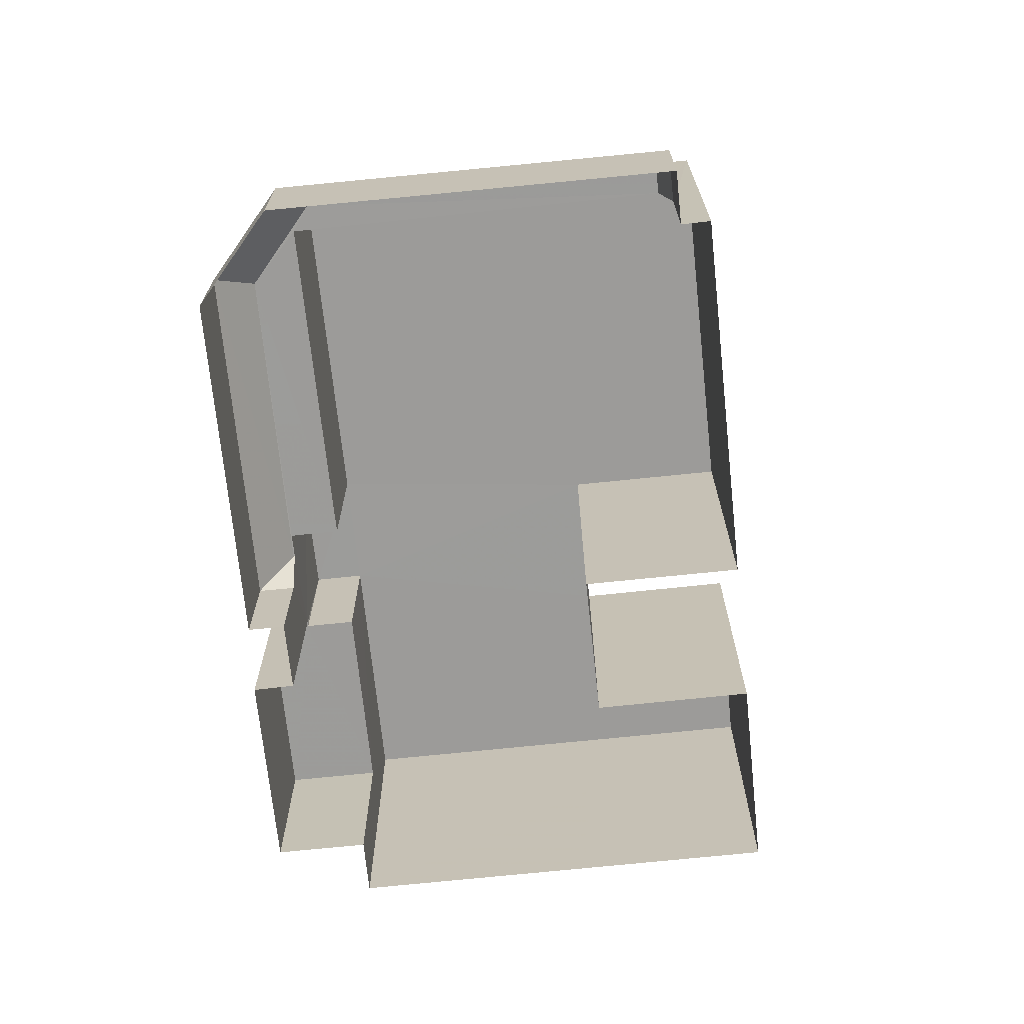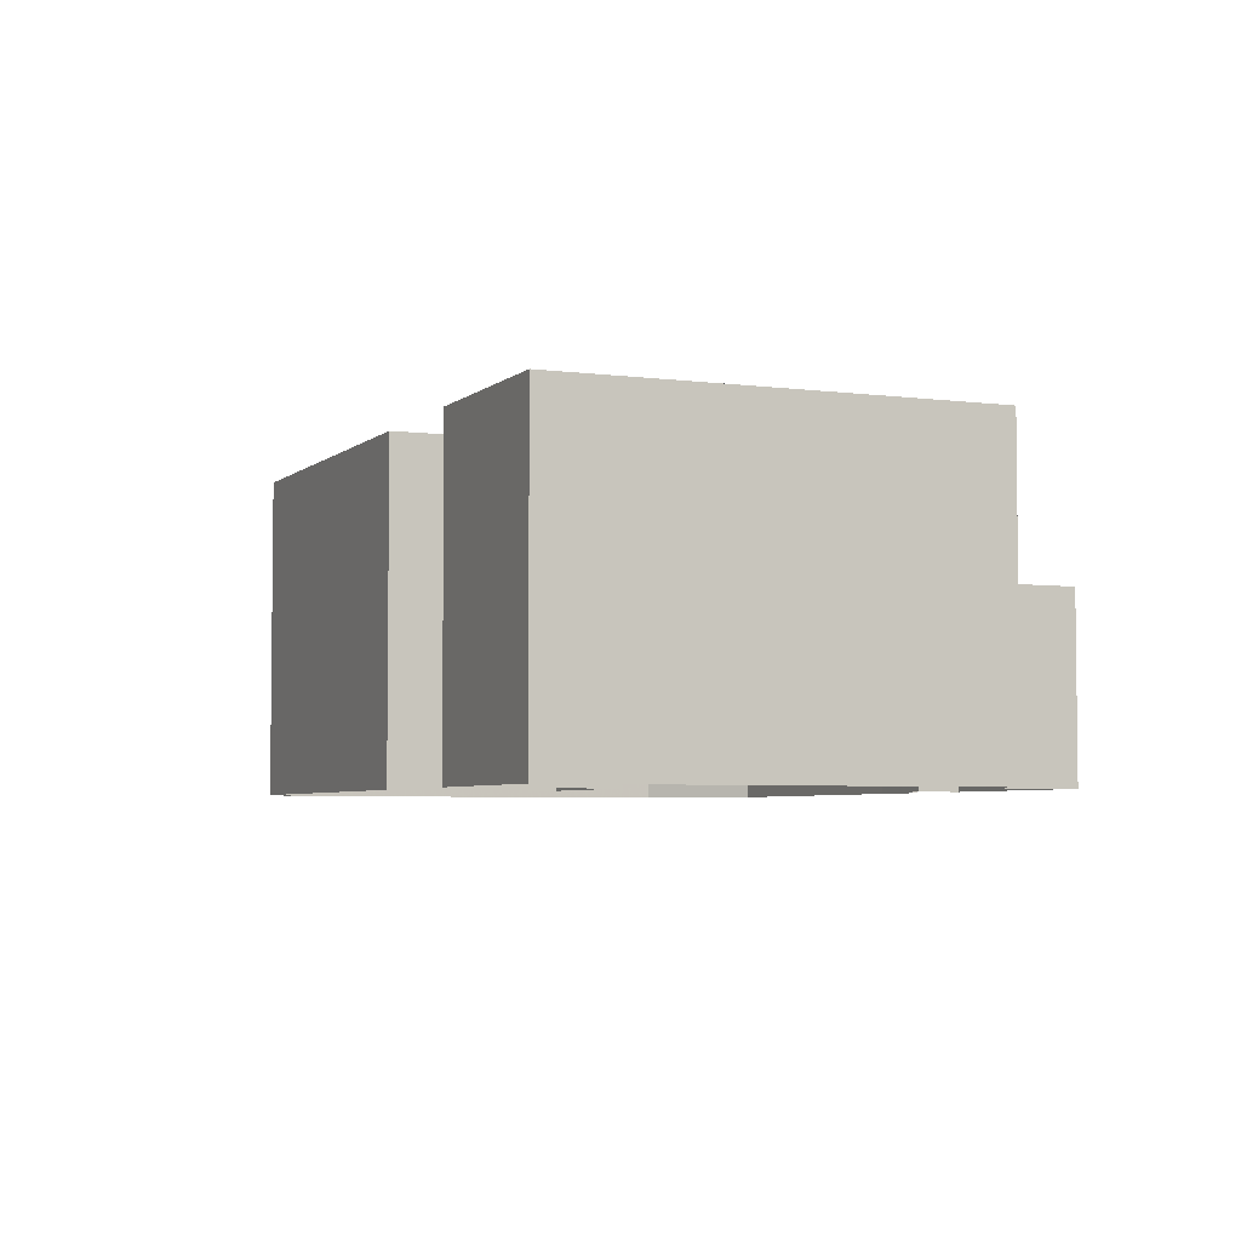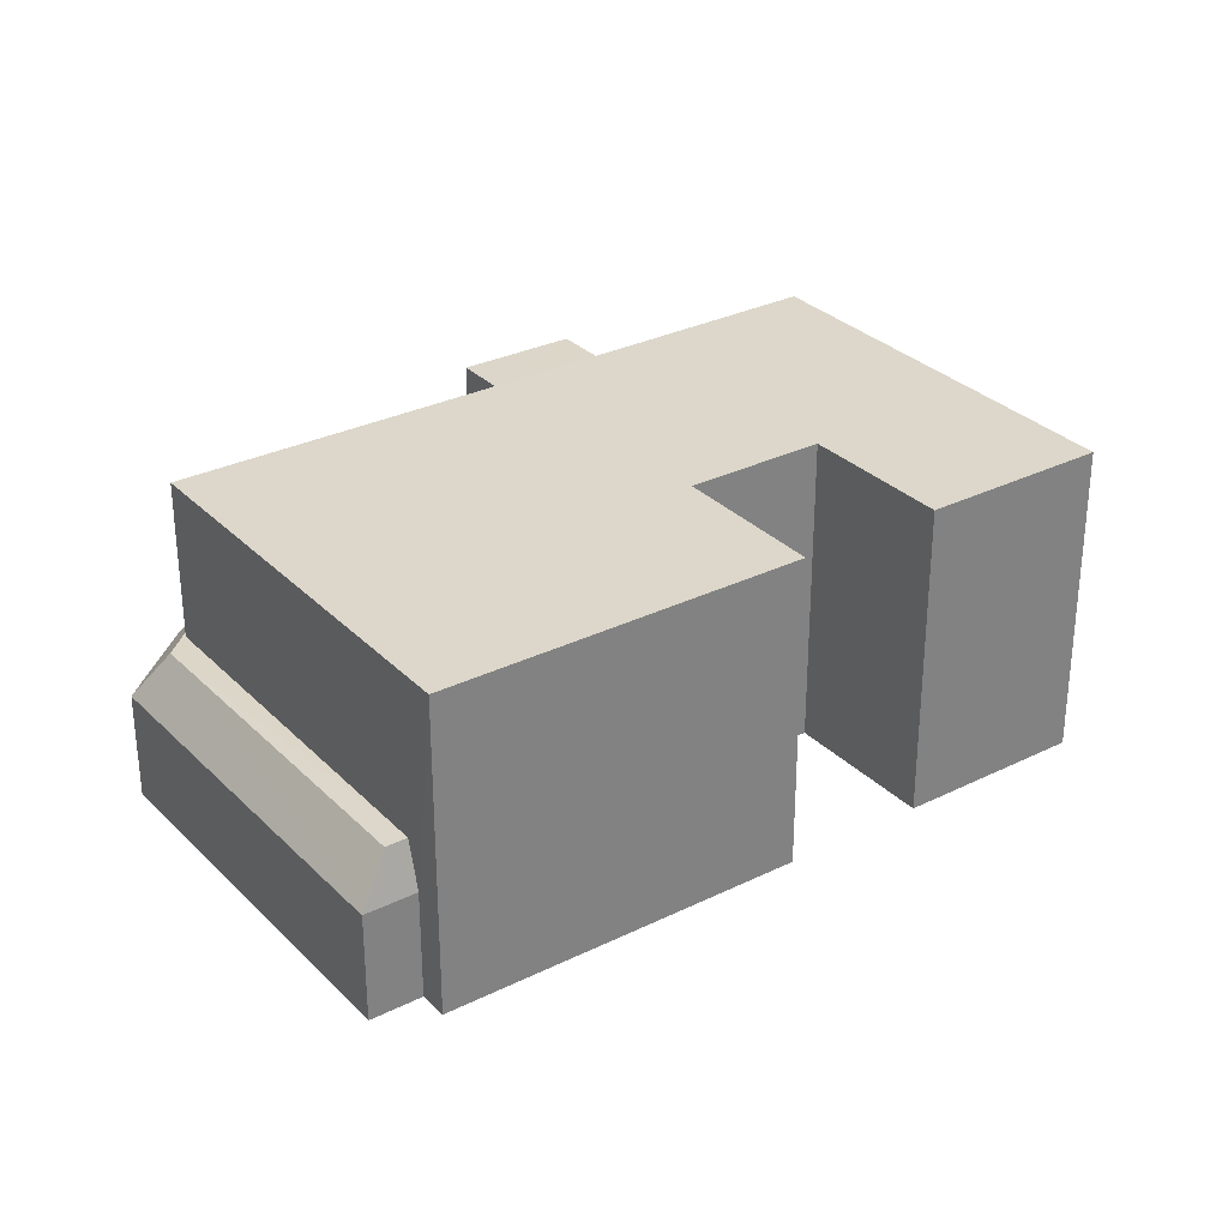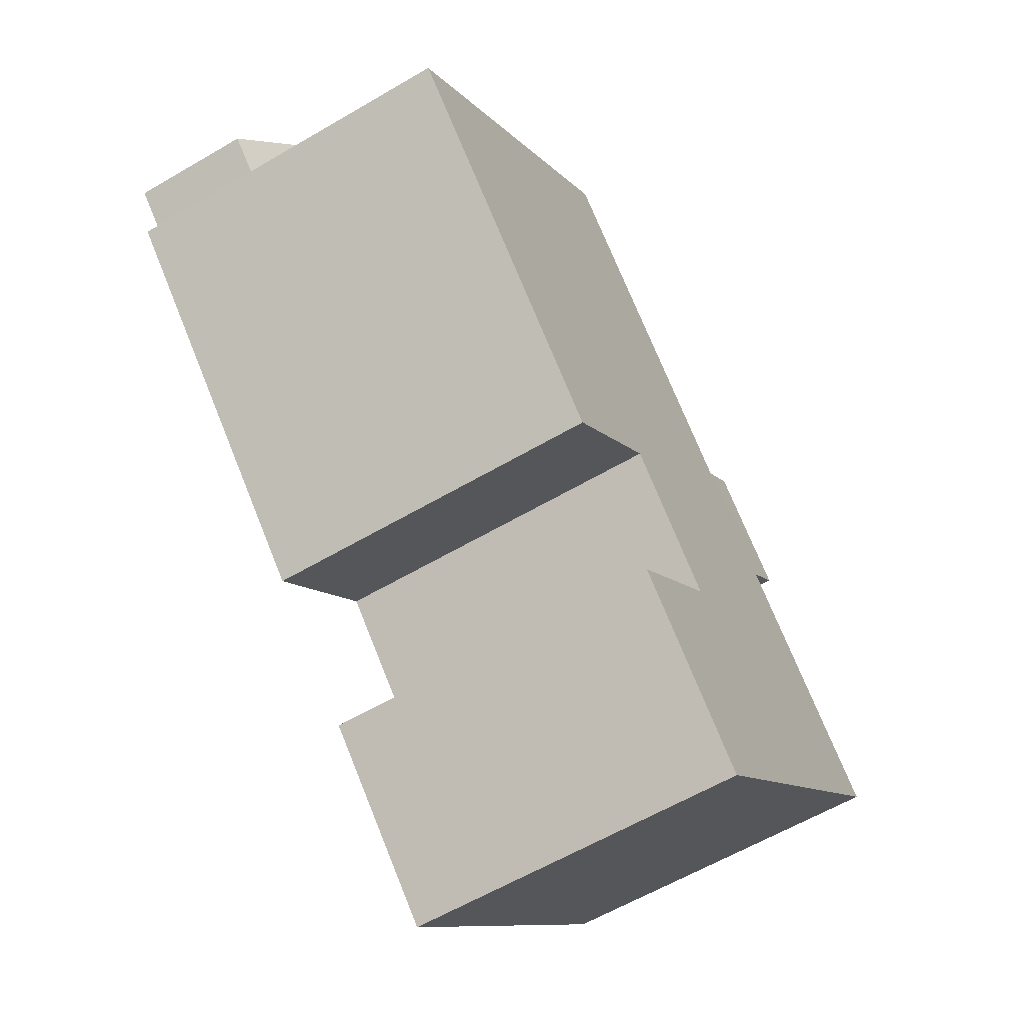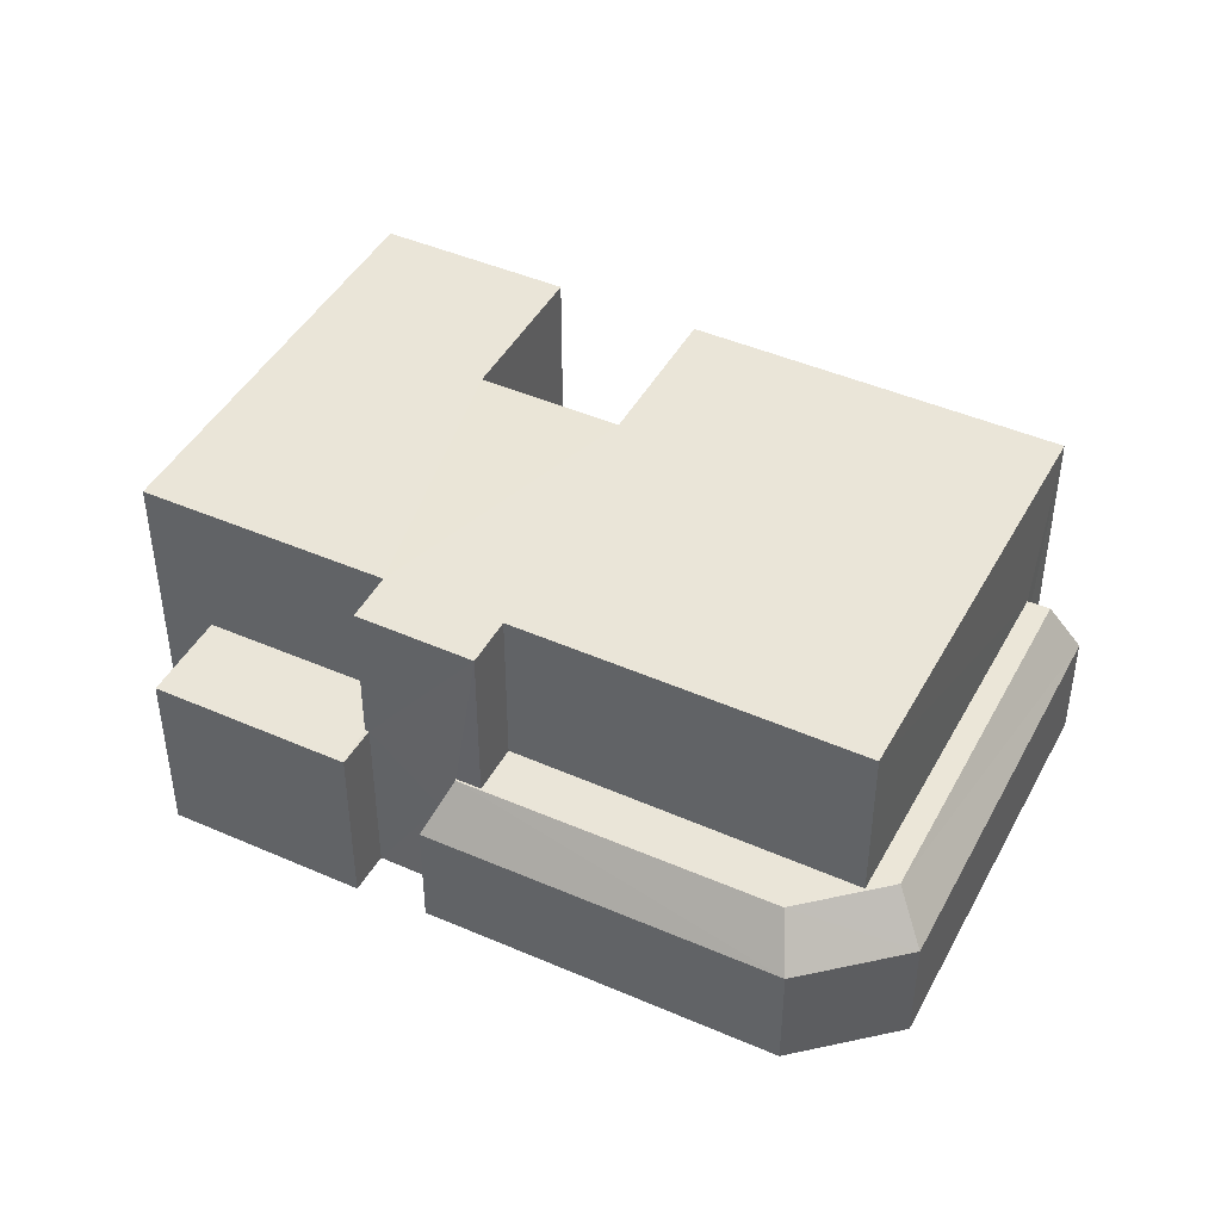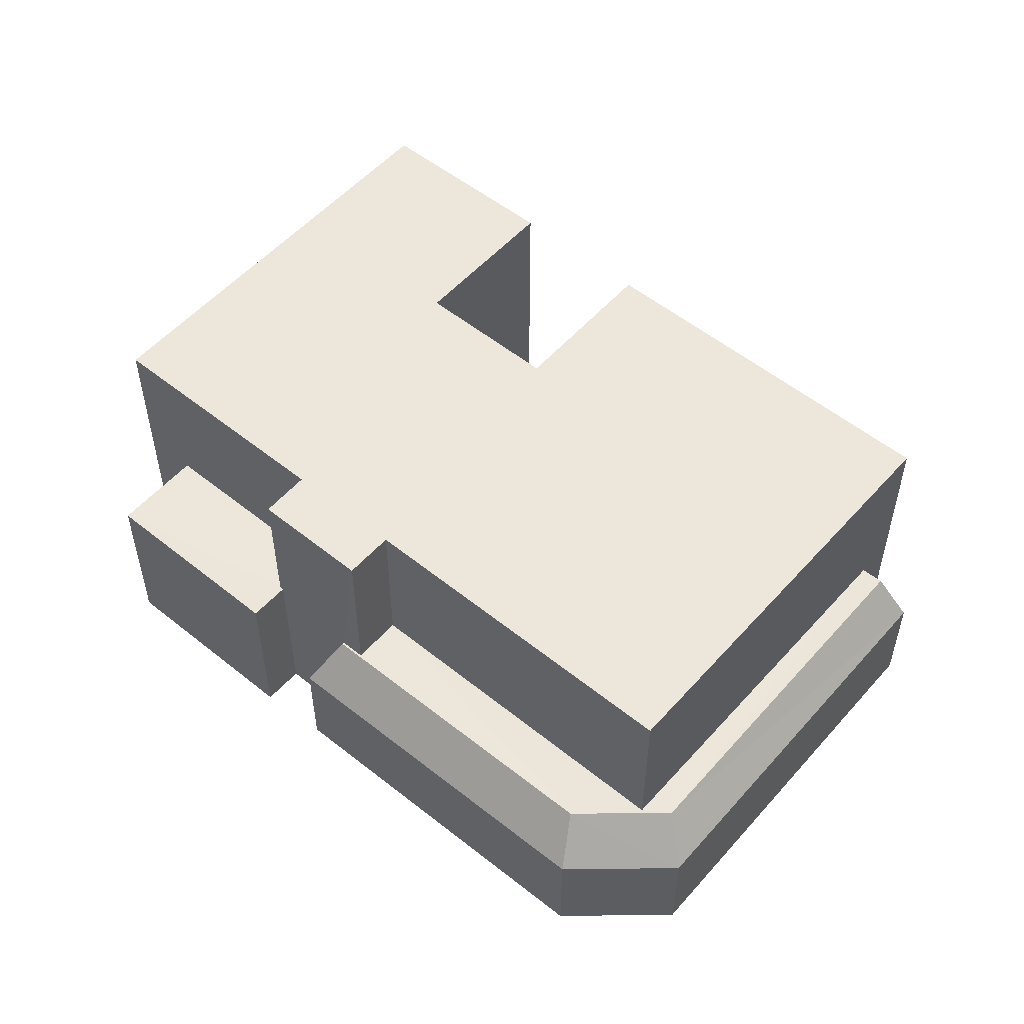
<metadata>
{"format":"obj","ext":"obj","renderer":"f3d","projection":"perspective","resolution":1024,"background":"white","views":[{"elev":-69.9,"azim":-128.1,"up":"+Z"},{"elev":-4.6,"azim":22.5,"up":"+Z"},{"elev":30.5,"azim":-79.6,"up":"+Z"},{"elev":-59.5,"azim":-58.8,"up":"+Y"},{"elev":44.6,"azim":163.0,"up":"+Z"},{"elev":54.0,"azim":176.5,"up":"+Z"}]}
</metadata>
<code>
v -2.236e+05 -1.274e+05 17.05
v -2.236e+05 -1.274e+05 17.05
v -2.236e+05 -1.274e+05 17.05
v -2.236e+05 -1.273e+05 17.05
v -2.236e+05 -1.273e+05 17.05
v -2.236e+05 -1.273e+05 17.05
v -2.236e+05 -1.274e+05 17.05
v -2.236e+05 -1.273e+05 17.05
v -2.236e+05 -1.273e+05 17.05
v -2.236e+05 -1.273e+05 17.05
v -2.236e+05 -1.273e+05 17.05
v -2.236e+05 -1.273e+05 17.05
v -2.236e+05 -1.273e+05 17.05
v -2.236e+05 -1.273e+05 17.05
v -2.236e+05 -1.273e+05 17.05
v -2.236e+05 -1.273e+05 17.05
v -2.236e+05 -1.273e+05 17.05
v -2.236e+05 -1.273e+05 21.2
v -2.236e+05 -1.273e+05 21.2
v -2.236e+05 -1.273e+05 21.2
v -2.236e+05 -1.273e+05 21.2
v -2.236e+05 -1.273e+05 21.2
v -2.236e+05 -1.273e+05 21.2
v -2.236e+05 -1.273e+05 20.79
v -2.236e+05 -1.273e+05 19.66
v -2.236e+05 -1.273e+05 20.79
v -2.236e+05 -1.273e+05 19.66
v -2.236e+05 -1.273e+05 20.79
v -2.236e+05 -1.273e+05 19.66
v -2.236e+05 -1.273e+05 20.79
v -2.236e+05 -1.273e+05 19.66
v -2.236e+05 -1.274e+05 24.62
v -2.236e+05 -1.274e+05 24.62
v -2.236e+05 -1.274e+05 24.62
v -2.236e+05 -1.273e+05 24.62
v -2.236e+05 -1.273e+05 24.62
v -2.236e+05 -1.273e+05 24.62
v -2.236e+05 -1.274e+05 24.62
v -2.236e+05 -1.273e+05 24.62
v -2.236e+05 -1.273e+05 24.62
v -2.236e+05 -1.273e+05 24.62
v -2.236e+05 -1.273e+05 24.62
v -2.236e+05 -1.273e+05 24.62
v -2.236e+05 -1.273e+05 19.66
v -2.236e+05 -1.273e+05 20.79
v -2.236e+05 -1.273e+05 19.66
v -2.236e+05 -1.273e+05 20.79
v -2.236e+05 -1.273e+05 20.79
v -2.236e+05 -1.273e+05 20.79
v -2.236e+05 -1.273e+05 20.79
f 1 2 3
f 2 1 4
f 5 6 7
f 8 9 10
f 4 1 9
f 11 8 10
f 6 12 7
f 10 1 12
f 13 14 6
f 15 16 17
f 15 12 14
f 17 10 12
f 9 1 10
f 14 12 6
f 15 17 12
f 18 19 20
f 20 19 21
f 18 22 19
f 21 19 23
f 24 25 26
f 24 27 25
f 28 29 30
f 28 31 29
f 30 27 24
f 30 29 27
f 32 33 34
f 35 32 34
f 36 37 38
f 39 40 41
f 39 41 42
f 35 42 32
f 36 32 42
f 36 43 37
f 36 41 43
f 42 41 36
f 44 26 25
f 44 45 26
f 46 31 28
f 47 46 28
f 45 24 26
f 24 48 30
f 30 49 28
f 28 49 47
f 30 48 50
f 45 48 24
f 49 30 50
f 10 18 11
f 10 22 18
f 32 1 3
f 33 32 3
f 46 10 17
f 49 40 47
f 22 39 19
f 22 10 46
f 22 40 39
f 22 46 47
f 47 40 22
f 17 16 31
f 46 17 31
f 6 25 13
f 6 44 25
f 50 43 41
f 50 48 43
f 32 12 1
f 32 36 12
f 34 3 2
f 34 33 3
f 23 39 42
f 23 19 39
f 4 21 35
f 35 21 42
f 4 9 21
f 42 21 23
f 25 14 13
f 25 27 14
f 29 15 14
f 27 29 14
f 50 41 40
f 49 50 40
f 6 5 44
f 5 37 44
f 45 43 48
f 45 37 43
f 44 37 45
f 31 16 15
f 29 31 15
f 20 8 11
f 18 20 11
f 38 7 12
f 36 38 12
f 9 8 20
f 21 9 20
f 37 5 7
f 38 37 7
f 34 2 4
f 35 34 4

</code>
